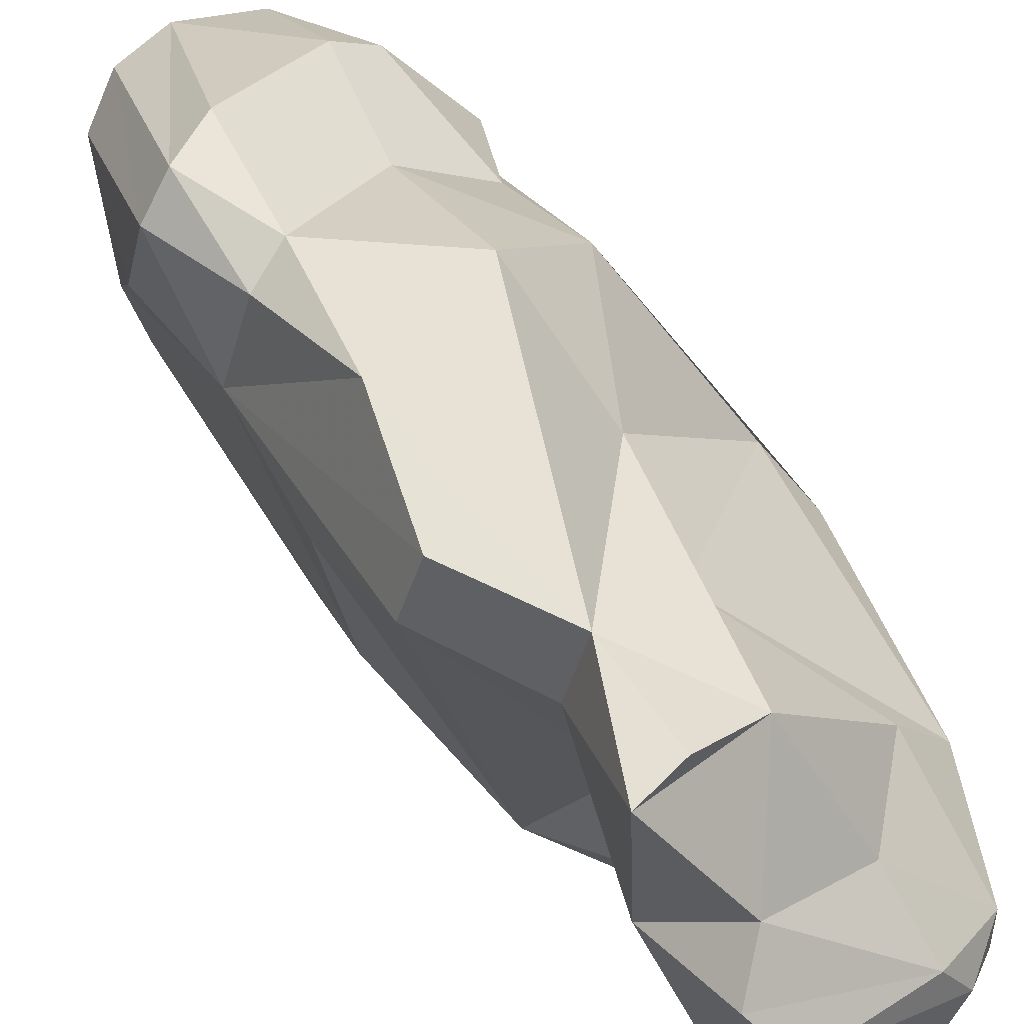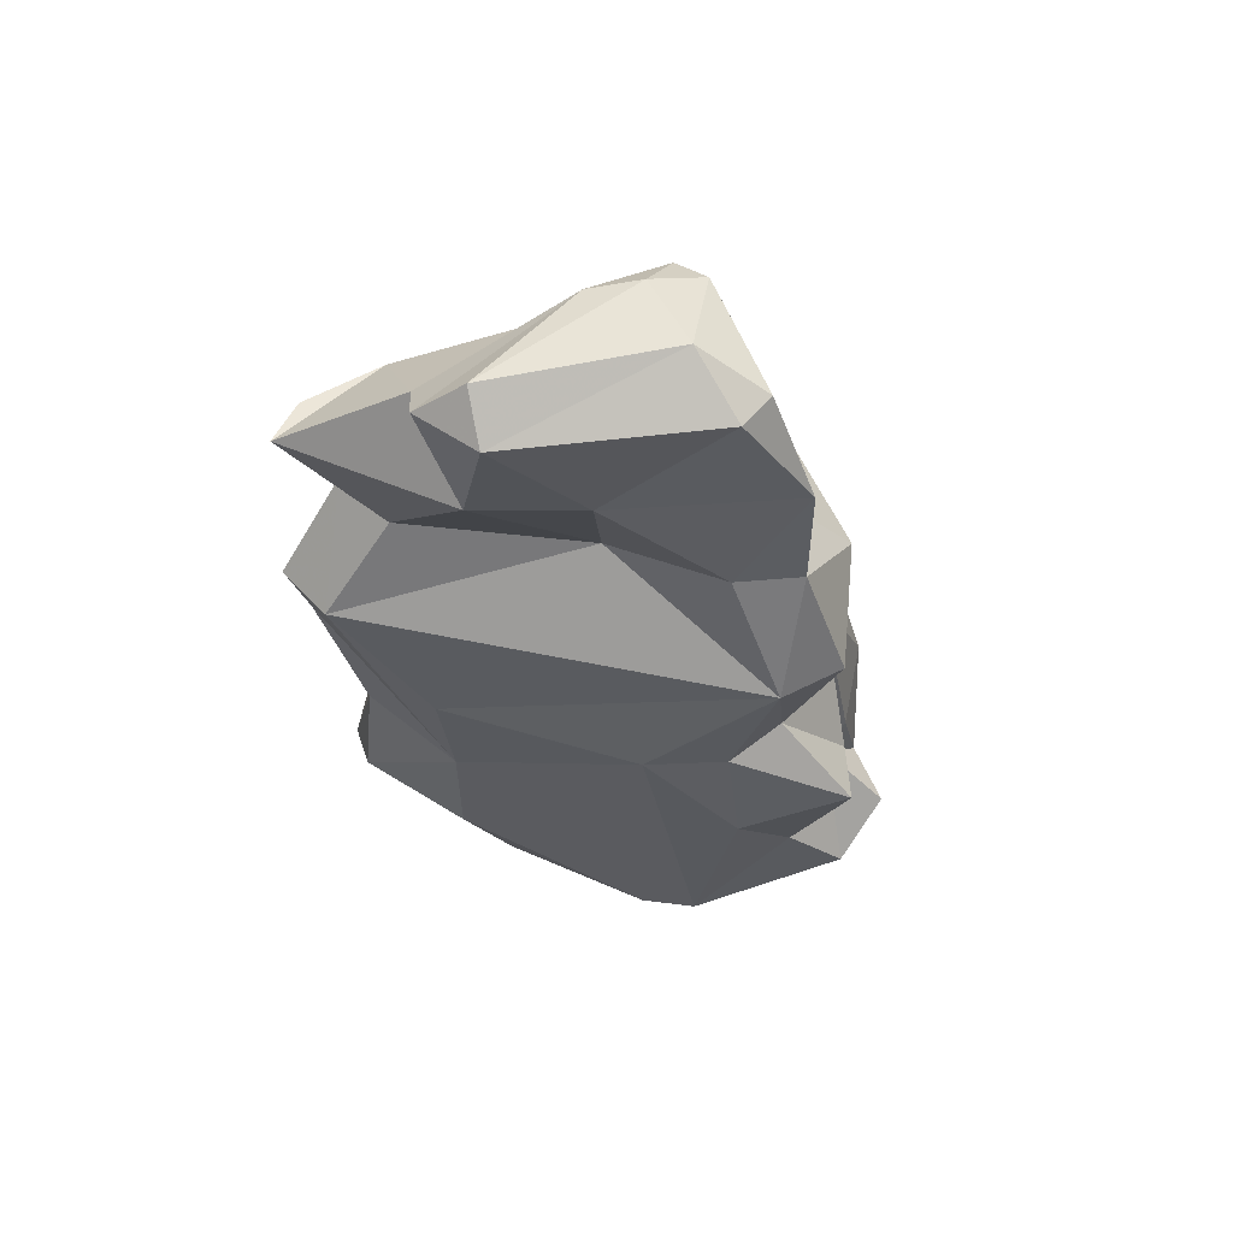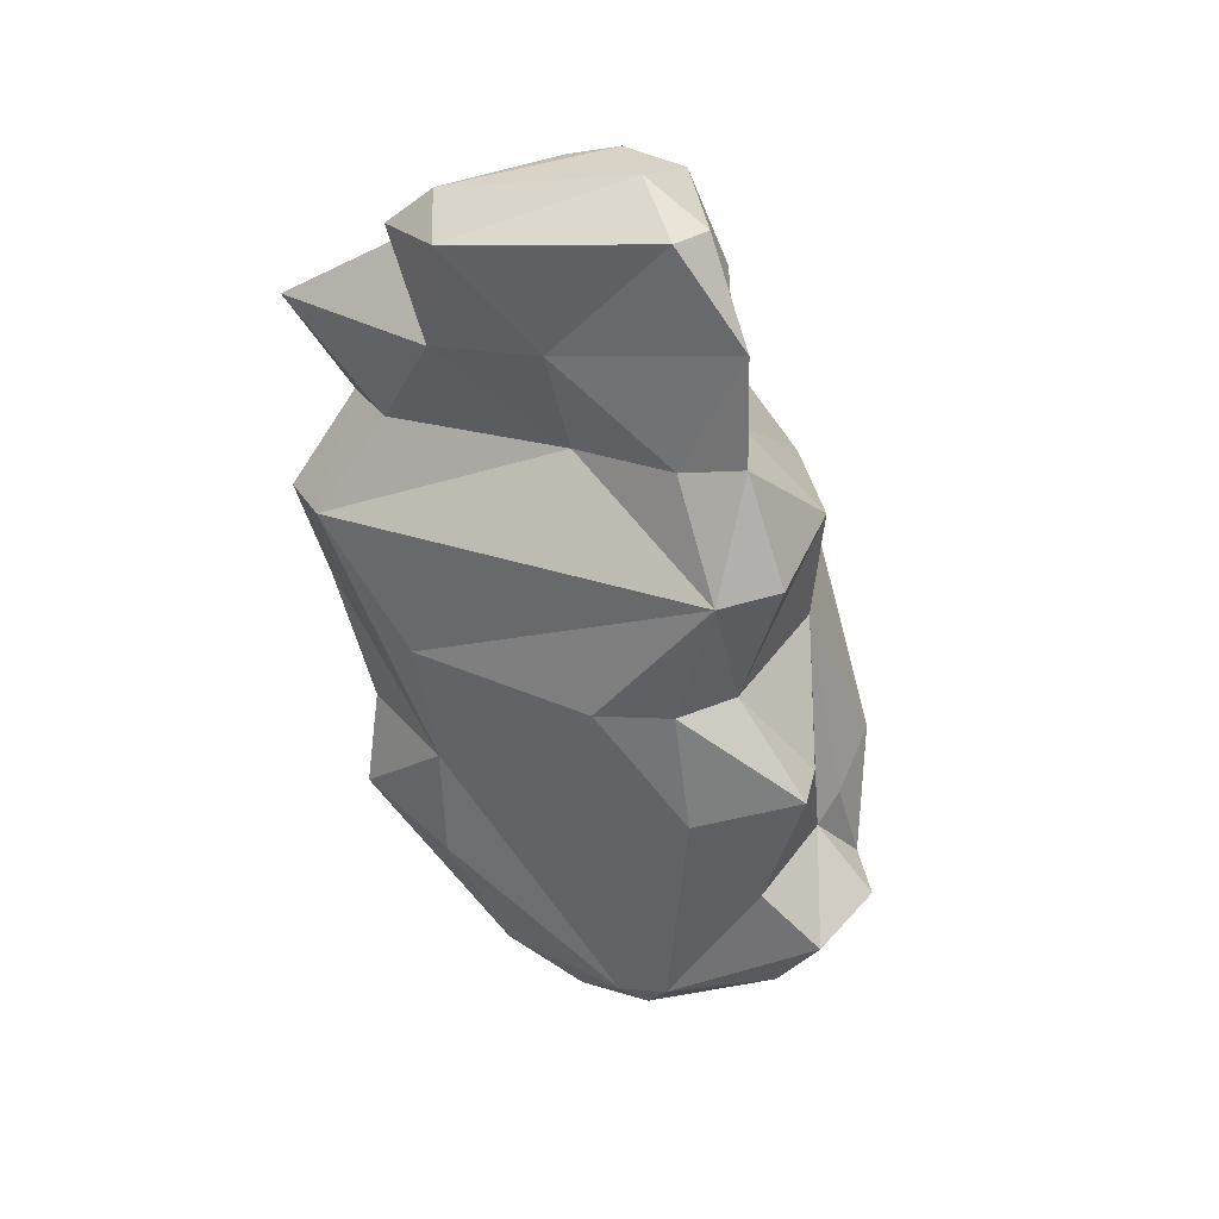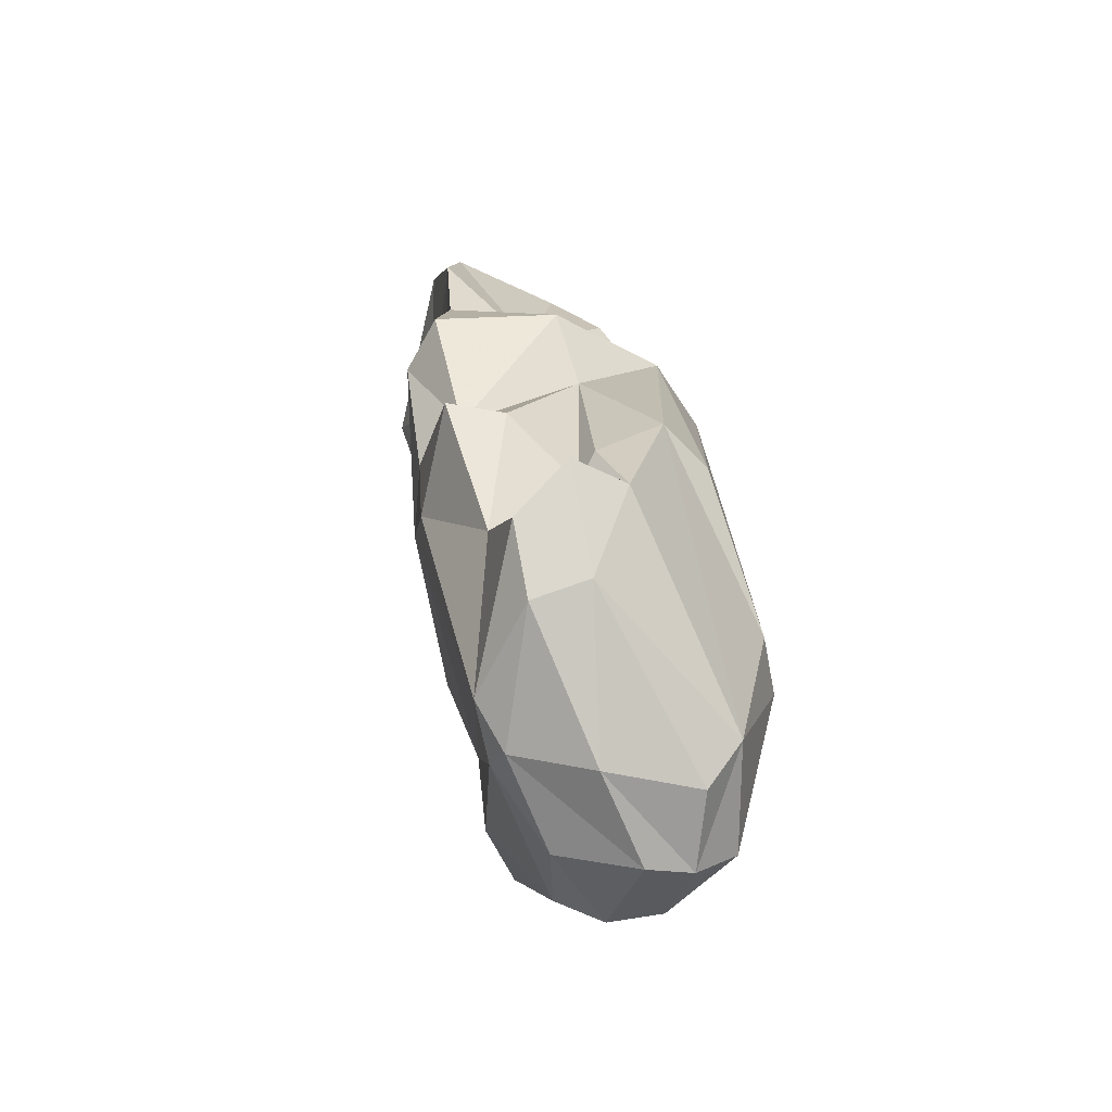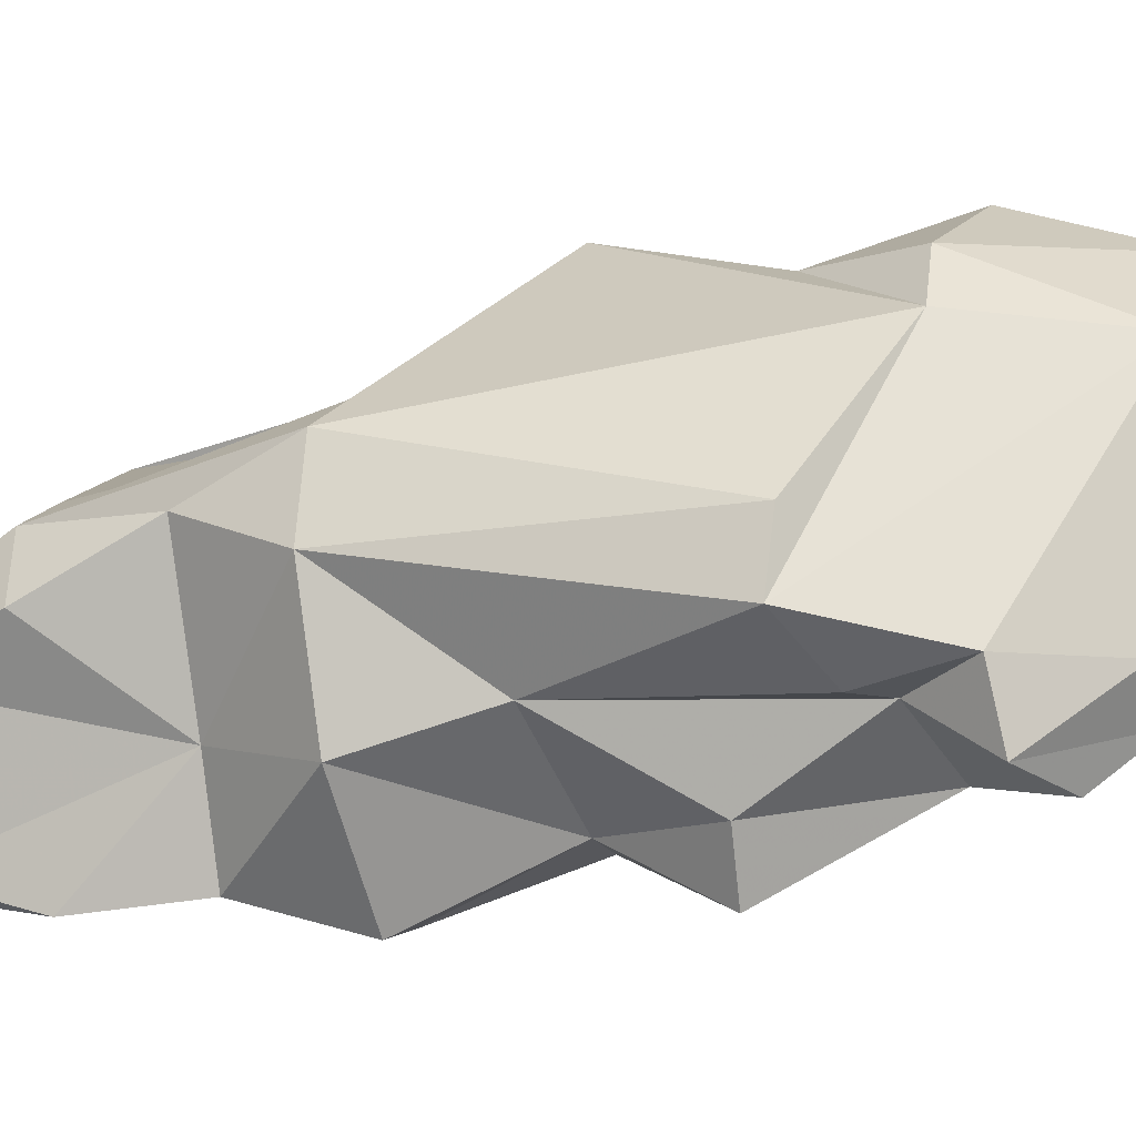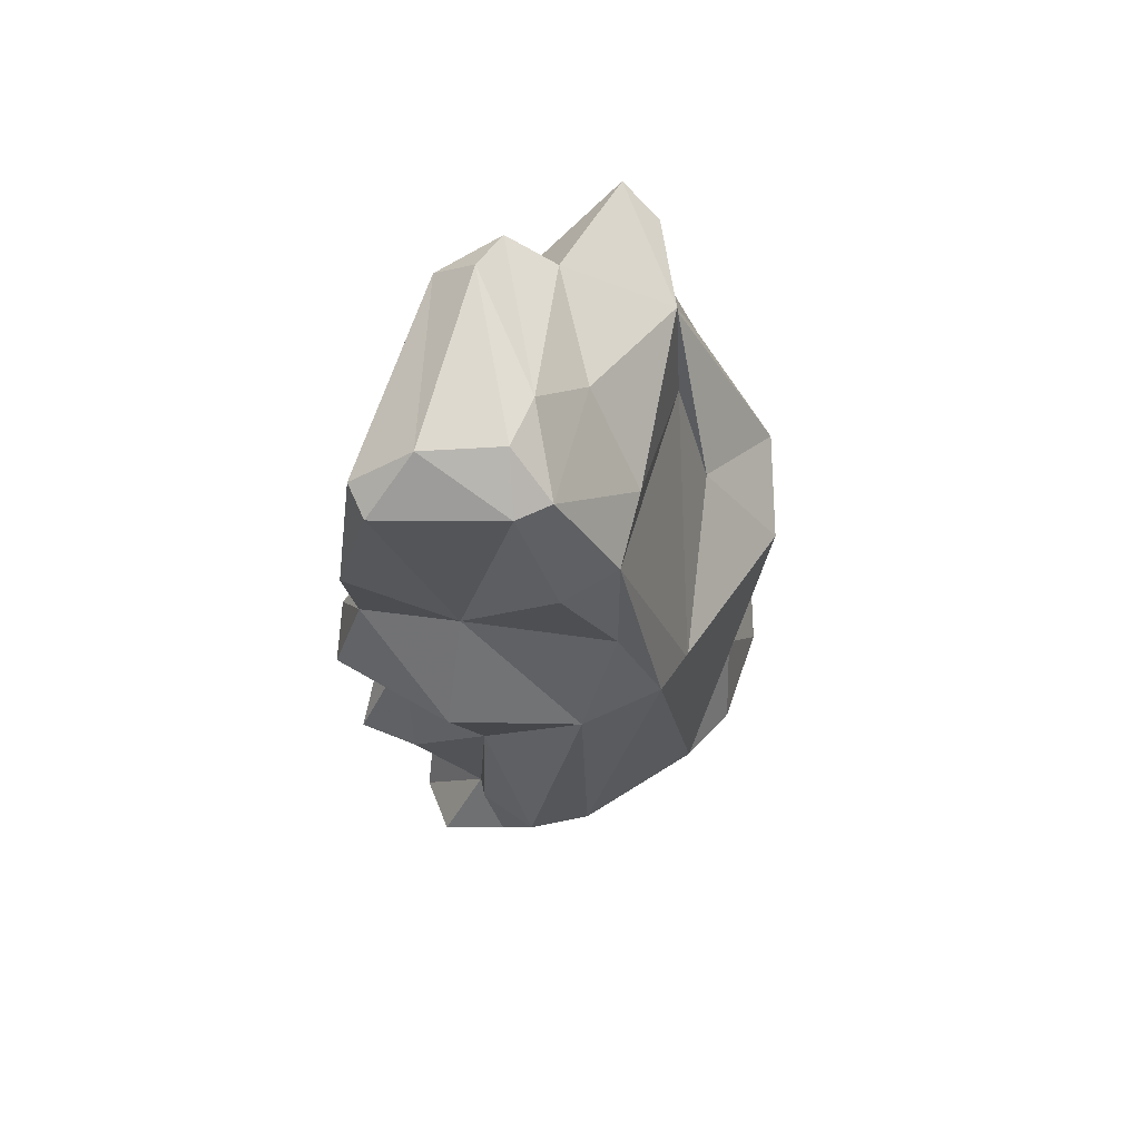
<metadata>
{"format":"obj","ext":"obj","renderer":"f3d","projection":"perspective","resolution":1024,"background":"white","views":[{"elev":53.9,"azim":-43.5,"up":"+Y"},{"elev":50.1,"azim":-61.2,"up":"+Z"},{"elev":26.4,"azim":-46.1,"up":"+Z"},{"elev":-56.8,"azim":20.5,"up":"+Z"},{"elev":-39.7,"azim":95.6,"up":"+Y"},{"elev":77.1,"azim":53.3,"up":"+Z"}]}
</metadata>
<code>
v 163.6 292.7 113.9
v 163.9 295.1 114
v 163.7 299 103.3
v 164.4 301.1 103.5
v 163.6 300 110.7
v 167.5 286.7 114.3
v 165 296.1 98.63
v 164.3 293.9 110.3
v 165.5 297.5 106.6
v 169 292.5 115.6
v 167.7 284.9 103.1
v 168.3 288.7 115.9
v 166.4 296.4 93.9
v 166.7 296.5 89.85
v 168 291.4 106.5
v 164.5 293.6 115.3
v 166.9 300.2 94.72
v 166.3 300.3 91.36
v 166.3 301.8 99.34
v 166 290.5 110.3
v 165.3 300.2 110.7
v 169 284.9 111
v 167.8 286.6 98.6
v 165.4 296.1 113
v 168.3 287.1 106.8
v 166.6 289.1 98.21
v 171.1 301.7 98.6
v 169.2 285 107.2
v 167.4 301.5 91.26
v 166.2 299.8 106.8
v 169.9 291 116
v 170.4 283.1 95.78
v 168.8 286.4 114.5
v 168.2 286.3 94.44
v 169.4 283.6 103.5
v 168 298.9 110.6
v 169.4 290.5 85.35
v 171.1 285.5 90.78
v 169.8 285.7 98.97
v 169.2 294.5 113.2
v 168.3 300.9 94.42
v 169.4 296.2 84.9
v 171.6 289.8 115.2
v 171.6 287.5 107.4
v 169.6 288.4 86.1
v 171.6 298 102.5
v 170.2 289.8 84.72
v 170.4 293.3 83.71
v 172.2 284.2 95.84
v 171.9 291.1 115
v 172.5 285.8 86.51
v 169.3 301.6 90.59
v 174.2 285.6 92.19
v 173.6 285.3 104.3
v 173.8 289.9 111.5
v 169.4 298.1 106.6
v 170.8 297.2 84.35
v 172.3 294.2 111
v 174.3 299.5 98.6
v 172.6 284 88.56
v 174 292.1 111.4
v 174.1 286.3 100.2
v 173 290.6 83.6
v 175.3 291.1 107.7
v 173.2 294.2 82.8
v 176.4 293.4 102.6
v 174.2 299.3 89.11
v 176.4 288.9 104.6
v 174.7 283.5 90.13
v 172.8 298.8 92.98
v 174.9 285.3 93.34
v 174.5 295.3 83.22
v 172.8 297.6 84.39
v 176.1 285.3 90.48
v 174.5 286 86.99
v 175.8 292.7 83.91
v 177 291.8 104.4
v 177.1 292.7 85.8
v 175.7 296.3 84.76
v 177.2 285.9 94.82
v 175.9 296.5 93.77
v 175.8 298.2 89.3
v 177.9 295.1 90.83
v 178.1 287.9 94.47
v 178.2 292.9 91.08
g foo
f 40 10 50
f 31 50 10
f 43 50 31
f 24 10 40
f 12 43 31
f 31 10 16
f 12 31 16
f 16 10 2
f 10 24 2
f 43 12 33
f 16 2 1
f 12 16 1
f 6 12 1
f 6 33 12
f 50 61 58
f 55 61 50
f 58 36 40
f 50 58 40
f 55 50 43
f 55 43 44
f 40 36 24
f 24 36 5
f 36 21 5
f 33 44 43
f 22 44 33
f 8 24 5
f 2 24 8
f 8 1 2
f 22 33 6
f 20 1 8
f 1 20 6
f 20 22 6
f 61 56 58
f 61 55 64
f 56 36 58
f 44 64 55
f 30 21 36
f 30 5 21
f 9 5 30
f 8 5 9
f 9 15 8
f 44 22 28
f 20 8 15
f 25 20 15
f 20 25 22
f 25 28 22
f 66 61 77
f 77 61 64
f 68 77 64
f 46 56 66
f 61 66 56
f 44 68 64
f 30 36 46
f 46 36 56
f 54 68 44
f 3 30 4
f 9 30 3
f 3 15 9
f 54 44 28
f 35 54 28
f 15 11 25
f 11 15 3
f 25 11 28
f 11 35 28
f 59 66 77
f 66 59 46
f 46 59 27
f 46 27 30
f 19 30 27
f 54 62 68
f 19 4 30
f 39 62 54
f 35 39 54
f 19 13 4
f 3 4 13
f 13 7 3
f 7 11 3
f 26 11 7
f 26 23 11
f 23 39 11
f 35 11 39
f 81 59 85
f 85 59 77
f 84 77 68
f 84 68 80
f 27 59 70
f 70 59 81
f 62 80 68
f 41 27 70
f 41 19 27
f 41 17 19
f 39 49 62
f 13 19 17
f 32 49 39
f 32 39 23
f 13 26 7
f 26 34 23
f 34 32 23
f 84 85 77
f 83 82 81
f 83 81 85
f 70 82 67
f 81 82 70
f 62 71 80
f 67 52 70
f 70 52 41
f 29 41 52
f 62 53 71
f 29 17 41
f 29 18 17
f 49 53 62
f 18 13 17
f 13 18 14
f 38 53 49
f 14 37 13
f 32 38 49
f 26 13 45
f 13 37 45
f 34 26 45
f 45 38 34
f 38 32 34
f 80 85 84
f 79 67 82
f 78 79 83
f 79 82 83
f 78 83 85
f 73 67 79
f 78 85 80
f 74 78 80
f 80 71 74
f 73 52 67
f 73 29 52
f 71 53 74
f 53 69 74
f 57 29 73
f 42 18 57
f 18 29 57
f 69 53 60
f 14 18 42
f 42 37 14
f 60 53 38
f 60 38 45
f 73 79 72
f 76 72 78
f 72 79 78
f 75 76 78
f 75 78 74
f 57 73 72
f 63 72 76
f 69 75 74
f 65 57 72
f 75 63 76
f 63 65 72
f 48 42 57
f 48 57 65
f 51 63 75
f 47 48 65
f 47 65 63
f 51 75 69
f 69 60 51
f 48 37 42
f 37 48 47
f 51 47 63
f 37 47 45
f 45 47 51
f 60 45 51
g

</code>
